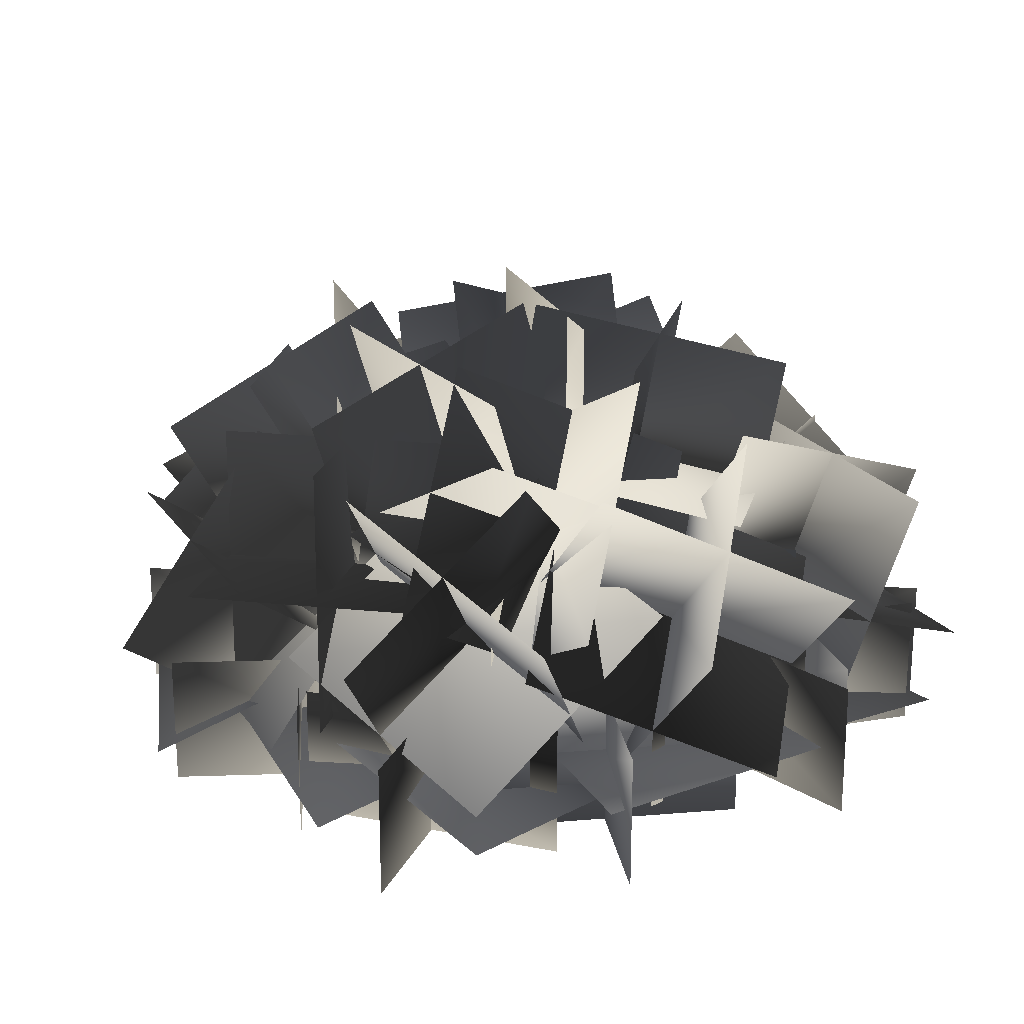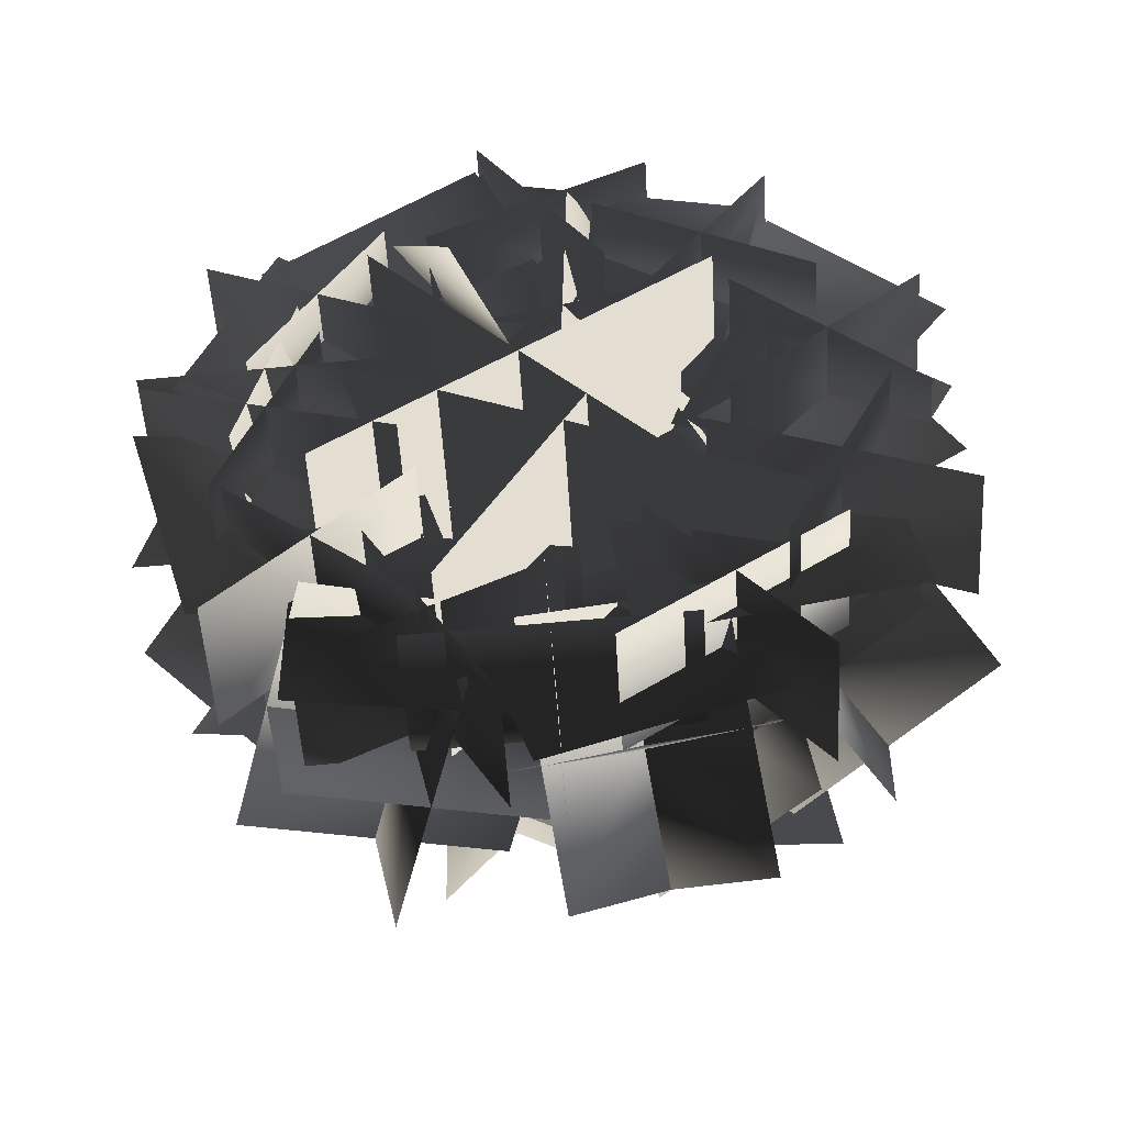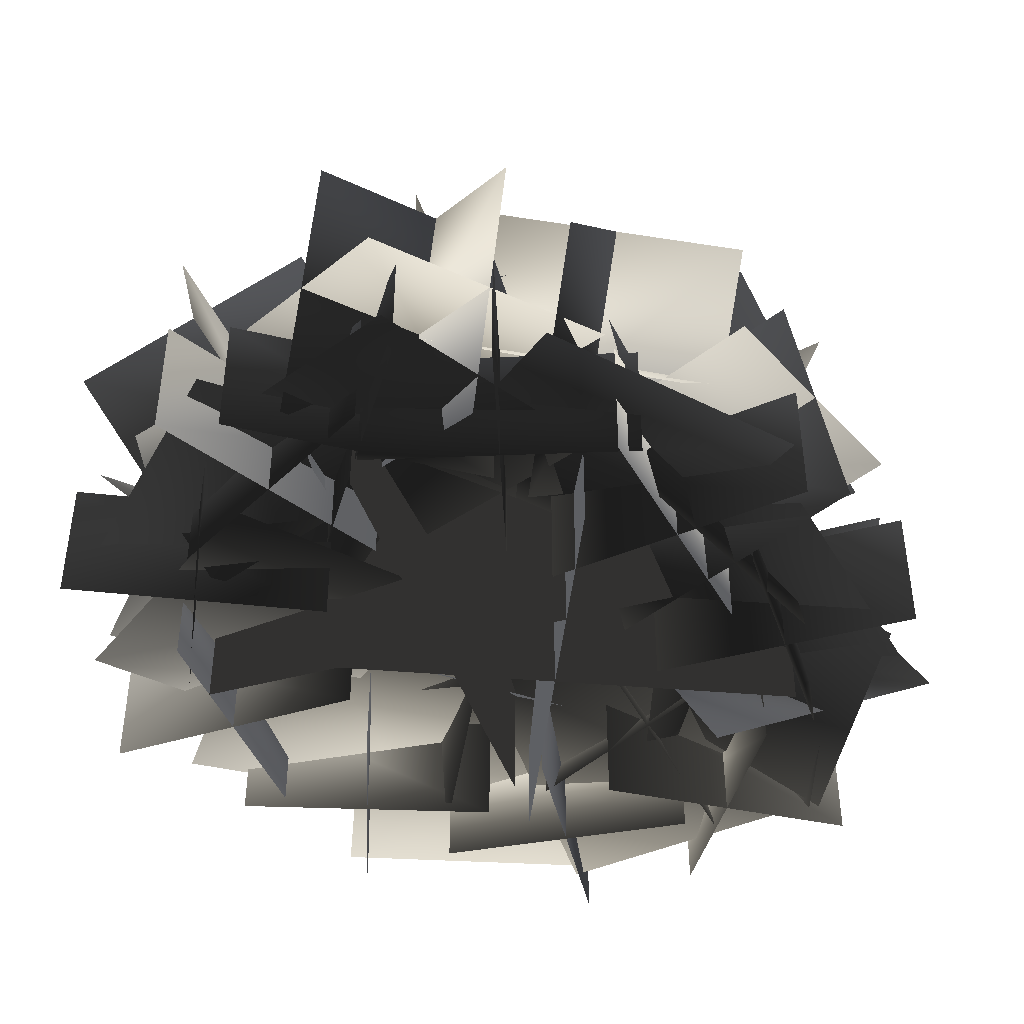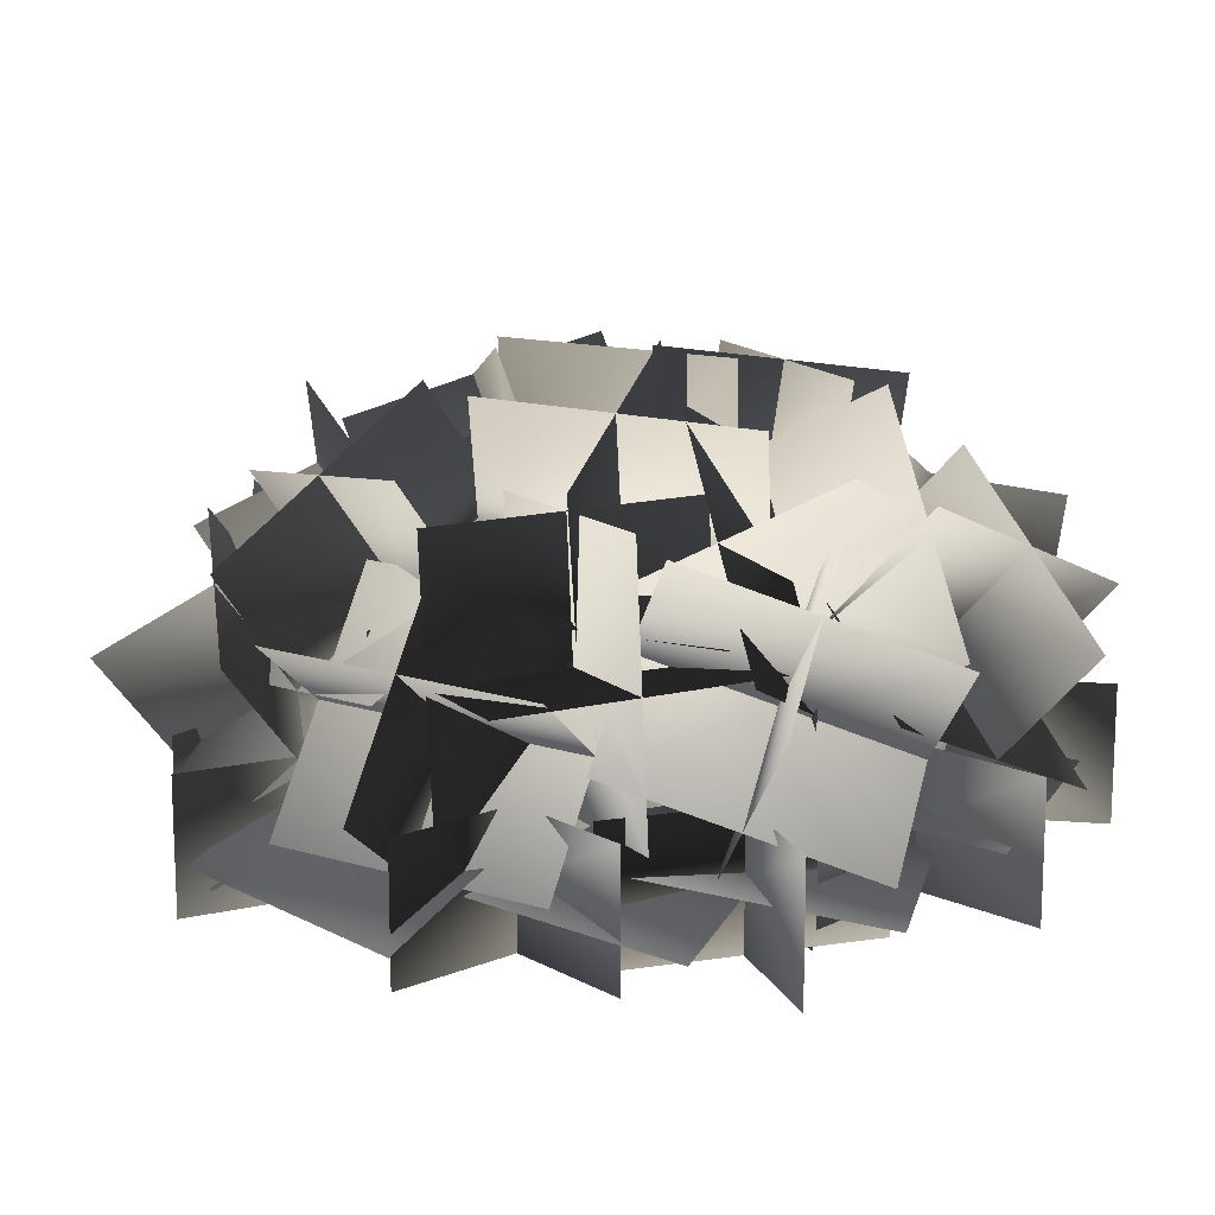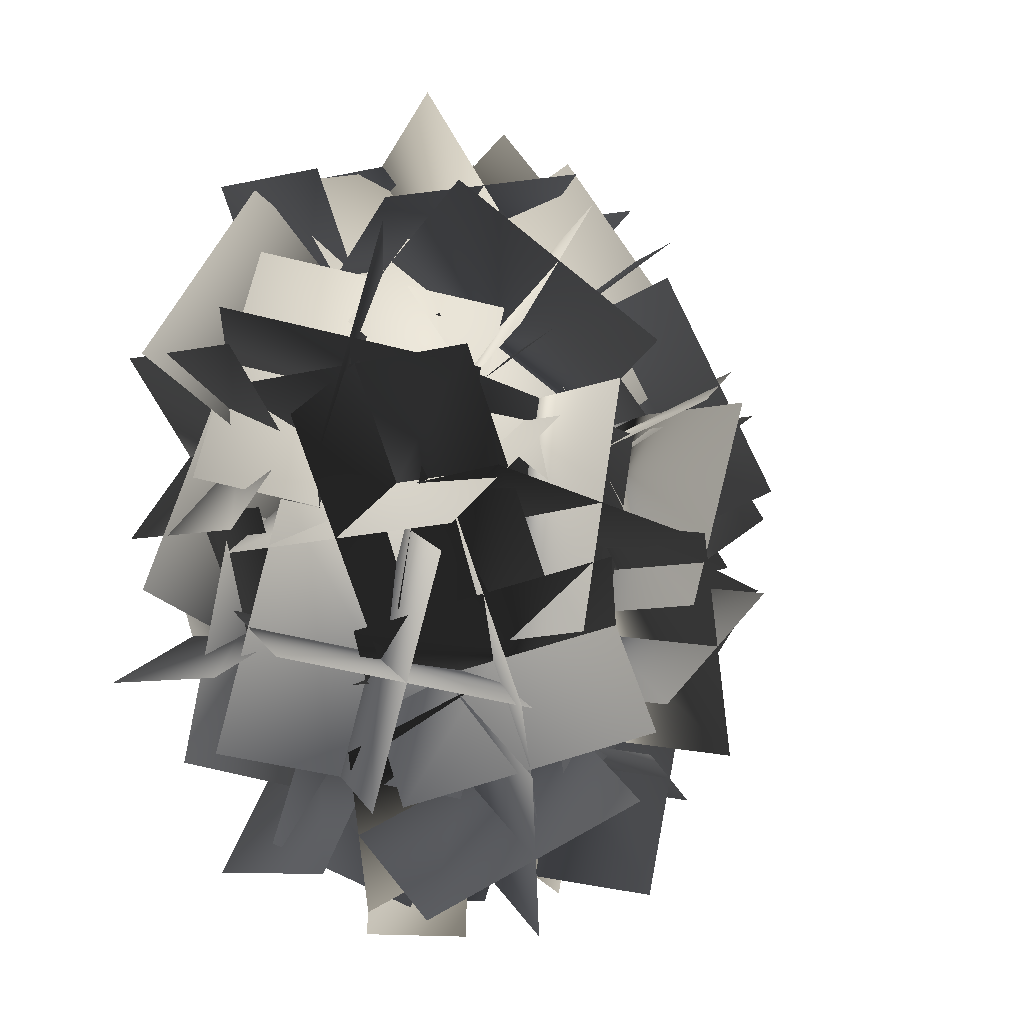
<metadata>
{"format":"obj","ext":"obj","renderer":"f3d","projection":"perspective","resolution":1024,"background":"white","views":[{"elev":21.5,"azim":134.3,"up":"+Y"},{"elev":-52.6,"azim":3.4,"up":"+Z"},{"elev":-43.0,"azim":-134.9,"up":"+Y"},{"elev":14.6,"azim":96.7,"up":"+Y"},{"elev":-8.1,"azim":123.0,"up":"+Z"}]}
</metadata>
<code>
g bushDomeEmptyGeo
v 0.2636 0.008813 0.2733
v 0.2636 0.5221 0.2733
v -0.2031 0.5221 -0.641
v -0.2031 0.008813 -0.641
v -0.4269 0.008813 0.04952
v -0.4269 0.5221 0.04952
v 0.4874 0.5221 -0.4172
v 0.4874 0.008813 -0.4172
v 0.3394 0.008813 0.3922
v 0.3394 0.5221 0.3922
v -0.4574 0.5221 -0.2551
v -0.4574 0.008813 -0.2551
v -0.3827 0.008813 0.4669
v -0.3827 0.5221 0.4669
v 0.2646 0.5221 -0.3298
v 0.2646 0.008813 -0.3298
v 0.3331 0.2714 -0.2261
v -0.189 0.2974 -0.3855
v -0.03401 0.2273 -0.9049
v 0.4881 0.2013 -0.7455
v 0.06408 0.2215 -0.8061
v 0.04693 0.2548 -0.2608
v -0.4929 0.17 -0.2726
v -0.4757 0.1367 -0.8179
v -0.8238 0.08937 -0.05011
v -0.6659 0.131 -0.5717
v -0.1612 0.2628 -0.4084
v -0.3191 0.2212 0.1132
v 0.3009 0.308 0.2016
v 0.4511 0.05818 0.6639
v -0.06656 0.07037 0.8387
v -0.2168 0.3201 0.3764
v 0.08891 0.3461 0.3885
v 0.426 0.3261 -0.04127
v 0.8087 0.09053 0.2699
v 0.4716 0.1105 0.6996
v -0.5876 0.06205 0.5702
v -0.7516 0.05027 0.04897
v -0.2616 0.2333 -0.1094
v -0.09754 0.2451 0.4118
v 0.03311 0.9735 -0.2424
v 0.03941 0.427 -0.2498
v -0.2184 0.4175 0.2321
v -0.2247 0.964 0.2394
v 0.3038 0.237 -0.4274
v 0.7905 0.09129 -0.226
v 0.5988 0.1534 0.2821
v 0.1121 0.2991 0.08064
v 0.1123 0.3102 0.4405
v -0.165 0.009538 0.803
v -0.6178 0.06423 0.5018
v -0.3405 0.3649 0.1394
v 0.08659 0.2304 -0.1111
v 0.1518 0.1657 -0.6498
v 0.6925 0.1283 -0.5799
v 0.6273 0.193 -0.04112
v 0.4812 0.5356 -0.6735
v 0.3679 0.2775 -0.2053
v 0.05454 0.6974 -0.04965
v 0.1678 0.9555 -0.5179
v 0.1079 0.6275 -0.7132
v -0.005396 0.3694 -0.245
v 0.4278 0.6056 -0.009944
v 0.5411 0.8637 -0.4782
v 0.2079 0.2885 -0.5569
v -0.1054 0.7084 -0.4013
v 0.3278 0.9446 -0.1663
v 0.6412 0.5247 -0.3219
v -0.2306 0.5228 -0.03041
v -0.2962 -0.01658 0.02818
v -0.8327 0.05676 0.1025
v -0.7671 0.5962 0.04395
v -0.5395 0.5352 -0.2624
v -0.6051 -0.004208 -0.2038
v -0.5238 0.04438 0.3345
v -0.4582 0.5838 0.2759
v -0.3041 0.2288 -0.2703
v -0.8405 0.3022 -0.1959
v -0.7593 0.3508 0.3424
v -0.2228 0.2774 0.268
v 0.1131 0.9364 0.3249
v 0.4452 0.6445 0.6462
v 0.2995 0.1885 0.3825
v -0.03258 0.4803 0.06124
v 0.2447 0.7456 0.01558
v 0.5768 0.4538 0.3369
v 0.168 0.3792 0.6918
v -0.1642 0.6711 0.3705
v 0.4836 0.8277 0.308
v 0.3379 0.3717 0.04442
v -0.07095 0.2971 0.3994
v 0.07475 0.7532 0.663
v -0.2571 0.903 -0.5515
v 0.0153 0.9925 -0.0862
v 0.06681 0.4533 -0.01273
v -0.2056 0.3639 -0.478
v 0.004108 0.6371 -0.6533
v 0.2765 0.7265 -0.188
v -0.1944 0.7193 0.08912
v -0.4669 0.6299 -0.3762
v 0.1146 0.9514 -0.4574
v 0.1661 0.4122 -0.384
v -0.3049 0.405 -0.1068
v -0.3564 0.9441 -0.1803
v 0.5801 0.8338 -0.0004417
v 0.3985 0.3183 -0.003839
v -0.1071 0.4971 -0.1092
v 0.07451 1.013 -0.1058
v 0.3775 0.9072 -0.3213
v 0.1959 0.3918 -0.3247
v 0.09544 0.4236 0.2116
v 0.2771 0.9391 0.215
v 0.5395 0.5601 -0.2703
v 0.03393 0.7389 -0.3756
v -0.06654 0.7708 0.1607
v 0.4391 0.592 0.266
v 0.7134 0.2492 -0.1527
v 0.2506 0.2147 0.1361
v 0.2257 0.7601 0.1612
v 0.6884 0.7946 -0.1276
v 0.556 0.5259 -0.3718
v 0.09326 0.4915 -0.08298
v 0.383 0.4834 0.3803
v 0.8458 0.5179 0.09153
v 0.3371 0.236 -0.2399
v 0.3122 0.7814 -0.2148
v 0.6019 0.7733 0.2485
v 0.6269 0.2279 0.2234
v -0.3833 0.9532 0.05727
v -0.1617 0.8082 0.5354
v -0.03997 0.3167 0.3299
v -0.2615 0.4617 -0.1482
v -0.08015 0.8024 -0.129
v 0.1414 0.6574 0.3491
v -0.3431 0.4675 0.5161
v -0.5647 0.6125 0.03802
v -0.03025 0.9757 0.2128
v 0.09152 0.4841 0.007336
v -0.393 0.2942 0.1743
v -0.5148 0.7858 0.3798
v 0.5478 0.7696 0.2094
v 0.8369 0.3231 0.3348
v 0.4056 0.009896 0.2143
v 0.1164 0.4564 0.08883
v 0.4173 0.5954 -0.11
v 0.7065 0.1489 0.0155
v 0.5361 0.1841 0.5336
v 0.2469 0.6306 0.4082
v 0.7776 0.5288 0.01305
v 0.3462 0.2155 -0.1075
v 0.1758 0.2508 0.4106
v 0.6072 0.564 0.5312
v 0.3001 0.01953 -0.1868
v 0.3001 0.2928 -0.1868
v 0.796 0.2928 -0.4165
v 0.796 0.01953 -0.4165
v 0.4332 0.01953 -0.5496
v 0.4332 0.2928 -0.5496
v 0.6629 0.2928 -0.05372
v 0.6629 0.01953 -0.05372
v -0.2718 0.1036 -0.6956
v -0.2718 0.3769 -0.6956
v 0.2738 0.3769 -0.6625
v 0.2738 0.1036 -0.6625
v 0.01755 0.1036 -0.9518
v 0.01755 0.3769 -0.9518
v -0.01551 0.3769 -0.4063
v -0.01551 0.1036 -0.4063
v -0.251 0.04221 -0.2656
v -0.251 0.3155 -0.2656
v -0.6196 0.3155 -0.6691
v -0.6196 0.04221 -0.6691
v -0.6371 0.04221 -0.283
v -0.6371 0.3155 -0.283
v -0.2335 0.3155 -0.6516
v -0.2335 0.04221 -0.6516
v 0.09039 0.009855 0.6413
v 0.09039 0.2831 0.6413
v 0.5498 0.2831 0.3452
v 0.5498 0.009855 0.3452
v 0.172 0.009855 0.2636
v 0.172 0.2831 0.2636
v 0.4681 0.2831 0.723
v 0.4681 0.009855 0.723
v 0.5523 0.07282 -0.4256
v 0.5523 0.3461 -0.4256
v 0.1171 0.3461 -0.7563
v 0.1171 0.07282 -0.7563
v 0.1694 0.07282 -0.3733
v 0.1694 0.3461 -0.3733
v 0.5 0.3461 -0.8085
v 0.5 0.07282 -0.8085
v 0.3686 0.007042 0.2956
v 0.3686 0.2803 0.2956
v 0.7367 0.2803 -0.1083
v 0.7367 0.007042 -0.1083
v 0.3507 0.007042 -0.09041
v 0.3507 0.2803 -0.09041
v 0.7547 0.2803 0.2777
v 0.7547 0.007042 0.2777
v -0.3496 0.08748 -0.3979
v -0.3496 0.3608 -0.3979
v -0.08419 0.3608 -0.8757
v -0.08419 0.08748 -0.8757
v -0.4558 0.08748 -0.7695
v -0.4558 0.3608 -0.7695
v 0.02197 0.3608 -0.5041
v 0.02197 0.08748 -0.5041
v -0.8071 0.008703 -0.002185
v -0.8071 0.282 -0.002185
v -0.2878 0.282 -0.1725
v -0.2878 0.008703 -0.1725
v -0.6326 0.008703 -0.347
v -0.6326 0.282 -0.347
v -0.4623 0.282 0.1723
v -0.4623 0.008703 0.1723
v 0.413 0.8081 -0.4752
v 0.8517 0.4946 -0.3866
v 0.5269 0.08599 -0.2244
v 0.08817 0.3996 -0.3131
v 0.2372 0.5124 -0.6513
v 0.676 0.1988 -0.5627
v 0.7027 0.3817 -0.04831
v 0.2639 0.6953 -0.137
v 0.619 0.5599 -0.6881
v 0.2942 0.1513 -0.5259
v 0.3209 0.3342 -0.01158
v 0.6457 0.7428 -0.1737
v -0.3529 0.008813 0.5634
v -0.3529 0.2821 0.5634
v -0.6014 0.2821 0.0766
v -0.6014 0.008813 0.0766
v -0.7205 0.008813 0.4442
v -0.7205 0.2821 0.4442
v -0.2337 0.2821 0.1958
v -0.2337 0.008813 0.1958
v -0.3182 0.659 -0.8625
v -0.1445 0.1477 -0.7783
v -0.2579 0.1968 -0.2459
v -0.4315 0.7082 -0.3301
v -0.6277 0.5903 -0.6415
v -0.454 0.07894 -0.5574
v 0.05165 0.2656 -0.4669
v -0.122 0.7769 -0.5511
v -0.4842 0.31 -0.8656
v -0.5975 0.3592 -0.3332
v -0.09185 0.5458 -0.2428
v 0.02148 0.4967 -0.7752
v 0.03999 0.445 0.3202
v -0.2402 0.6683 0.7329
v -0.4873 0.1895 0.8243
v -0.2072 -0.03382 0.4115
v 0.1159 0.1357 0.5391
v -0.1643 0.359 0.9518
v -0.5632 0.4989 0.6054
v -0.2831 0.2755 0.1927
v 0.09938 0.4868 0.6998
v -0.1478 0.007934 0.7911
v -0.5467 0.1478 0.4447
v -0.2995 0.6266 0.3534
v -0.5929 0.8071 -0.1442
v -0.7027 0.445 -0.5386
v -0.3558 0.09023 -0.3095
v -0.246 0.4523 0.08489
v -0.6234 0.5275 0.1209
v -0.7332 0.1655 -0.2735
v -0.3254 0.3698 -0.5746
v -0.2156 0.7319 -0.1802
v -0.8517 0.5239 -0.1909
v -0.5048 0.1691 0.03824
v -0.097 0.3734 -0.2629
v -0.4439 0.7282 -0.492
v 0.3896 0.5322 -0.9043
v 0.3141 0.1204 -0.553
v -0.08054 0.4051 -0.3041
v -0.005034 0.8169 -0.6554
v 0.007004 0.5649 -0.9482
v -0.0685 0.1531 -0.5969
v 0.302 0.3723 -0.2602
v 0.3775 0.7842 -0.6115
v 0.1666 0.2167 -0.897
v -0.2281 0.5014 -0.6481
v 0.1425 0.7206 -0.3114
v 0.5371 0.4359 -0.5603
v -0.1375 0.7735 0.1849
v -0.672 0.7603 0.298
v -0.7136 0.2775 0.04534
v -0.179 0.2906 -0.06772
v -0.1052 0.4042 0.2942
v -0.6398 0.391 0.4073
v -0.7458 0.6467 -0.06397
v -0.2112 0.6599 -0.177
v -0.3517 0.639 0.4771
v -0.3933 0.1562 0.2244
v -0.4993 0.4119 -0.2468
v -0.4577 0.8948 0.005821
v 0.307 0.5952 0.2316
v 0.01464 0.9155 0.5643
v -0.361 0.5216 0.6134
v -0.06871 0.2013 0.2807
v 0.2534 0.2971 0.4716
v -0.03892 0.6173 0.8043
v -0.3075 0.8198 0.3735
v -0.01515 0.4995 0.04076
v 0.2951 0.6542 0.6134
v -0.08059 0.2603 0.6625
v -0.3492 0.4627 0.2317
v 0.02652 0.8566 0.1826
v -0.1632 0 0.8882
v -0.1632 0.2733 0.8882
v 0.1147 0.2733 0.4175
v 0.1147 0 0.4175
v -0.2596 0 0.5139
v -0.2596 0.2733 0.5139
v 0.211 0.2733 0.7918
v 0.211 0 0.7918
v 0.03789 5.764e-05 0.6803
v 0.2626 0.4335 0.9258
v 0.227 0.7162 0.4594
v 0.002314 0.2827 0.2138
v -0.2284 0.2293 0.5193
v -0.003685 0.6628 0.7649
v 0.4933 0.487 0.6204
v 0.2686 0.05352 0.3748
v -0.09824 0.3047 0.8753
v -0.1338 0.5874 0.4089
v 0.3631 0.4116 0.2644
v 0.3987 0.1289 0.7308
g bushDomeEmptyGeo_0
f 3 2 1
f 4 3 1
f 7 6 5
f 8 7 5
f 11 10 9
f 12 11 9
f 15 14 13
f 16 15 13
f 19 18 17
f 20 19 17
f 23 22 21
f 24 23 21
f 27 26 25
f 28 27 25
f 31 30 29
f 32 31 29
f 35 34 33
f 36 35 33
f 39 38 37
f 40 39 37
f 43 42 41
f 44 43 41
f 47 46 45
f 48 47 45
f 51 50 49
f 52 51 49
f 55 54 53
f 56 55 53
f 59 58 57
f 60 59 57
f 63 62 61
f 64 63 61
f 67 66 65
f 68 67 65
f 71 70 69
f 72 71 69
f 75 74 73
f 76 75 73
f 79 78 77
f 80 79 77
f 83 82 81
f 84 83 81
f 87 86 85
f 88 87 85
f 91 90 89
f 92 91 89
f 95 94 93
f 96 95 93
f 99 98 97
f 100 99 97
f 103 102 101
f 104 103 101
f 107 106 105
f 108 107 105
f 111 110 109
f 112 111 109
f 115 114 113
f 116 115 113
f 119 118 117
f 120 119 117
f 123 122 121
f 124 123 121
f 127 126 125
f 128 127 125
f 131 130 129
f 132 131 129
f 135 134 133
f 136 135 133
f 139 138 137
f 140 139 137
f 143 142 141
f 144 143 141
f 147 146 145
f 148 147 145
f 151 150 149
f 152 151 149
f 155 154 153
f 156 155 153
f 159 158 157
f 160 159 157
f 163 162 161
f 164 163 161
f 167 166 165
f 168 167 165
f 171 170 169
f 172 171 169
f 175 174 173
f 176 175 173
f 179 178 177
f 180 179 177
f 183 182 181
f 184 183 181
f 187 186 185
f 188 187 185
f 191 190 189
f 192 191 189
f 195 194 193
f 196 195 193
f 199 198 197
f 200 199 197
f 203 202 201
f 204 203 201
f 207 206 205
f 208 207 205
f 211 210 209
f 212 211 209
f 215 214 213
f 216 215 213
f 219 218 217
f 220 219 217
f 223 222 221
f 224 223 221
f 227 226 225
f 228 227 225
f 231 230 229
f 232 231 229
f 235 234 233
f 236 235 233
f 239 238 237
f 240 239 237
f 243 242 241
f 244 243 241
f 247 246 245
f 248 247 245
f 251 250 249
f 252 251 249
f 255 254 253
f 256 255 253
f 259 258 257
f 260 259 257
f 263 262 261
f 264 263 261
f 267 266 265
f 268 267 265
f 271 270 269
f 272 271 269
f 275 274 273
f 276 275 273
f 279 278 277
f 280 279 277
f 283 282 281
f 284 283 281
f 287 286 285
f 288 287 285
f 291 290 289
f 292 291 289
f 295 294 293
f 296 295 293
f 299 298 297
f 300 299 297
f 303 302 301
f 304 303 301
f 307 306 305
f 308 307 305
f 311 310 309
f 312 311 309
f 315 314 313
f 316 315 313
f 319 318 317
f 320 319 317
f 323 322 321
f 324 323 321
f 327 326 325
f 328 327 325

</code>
